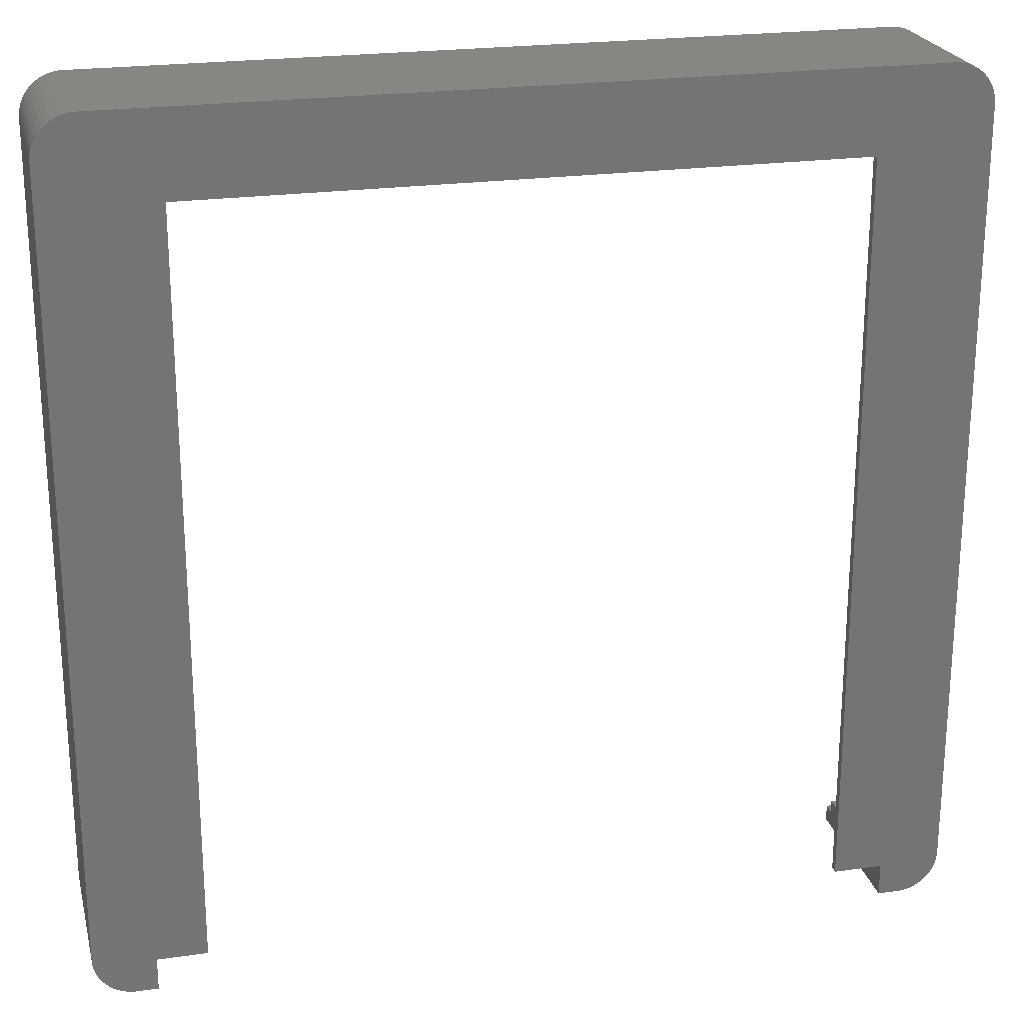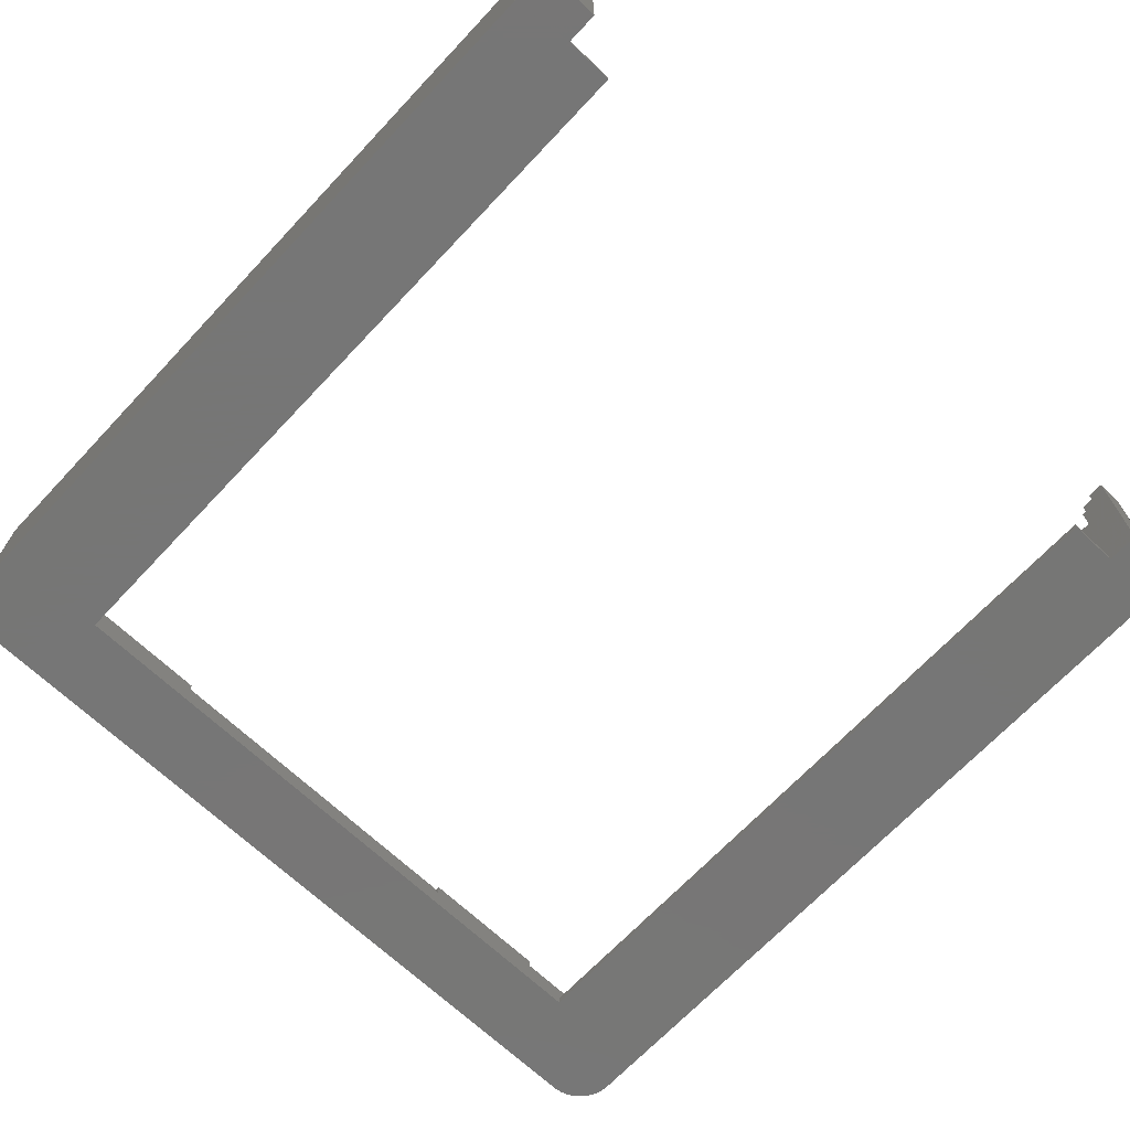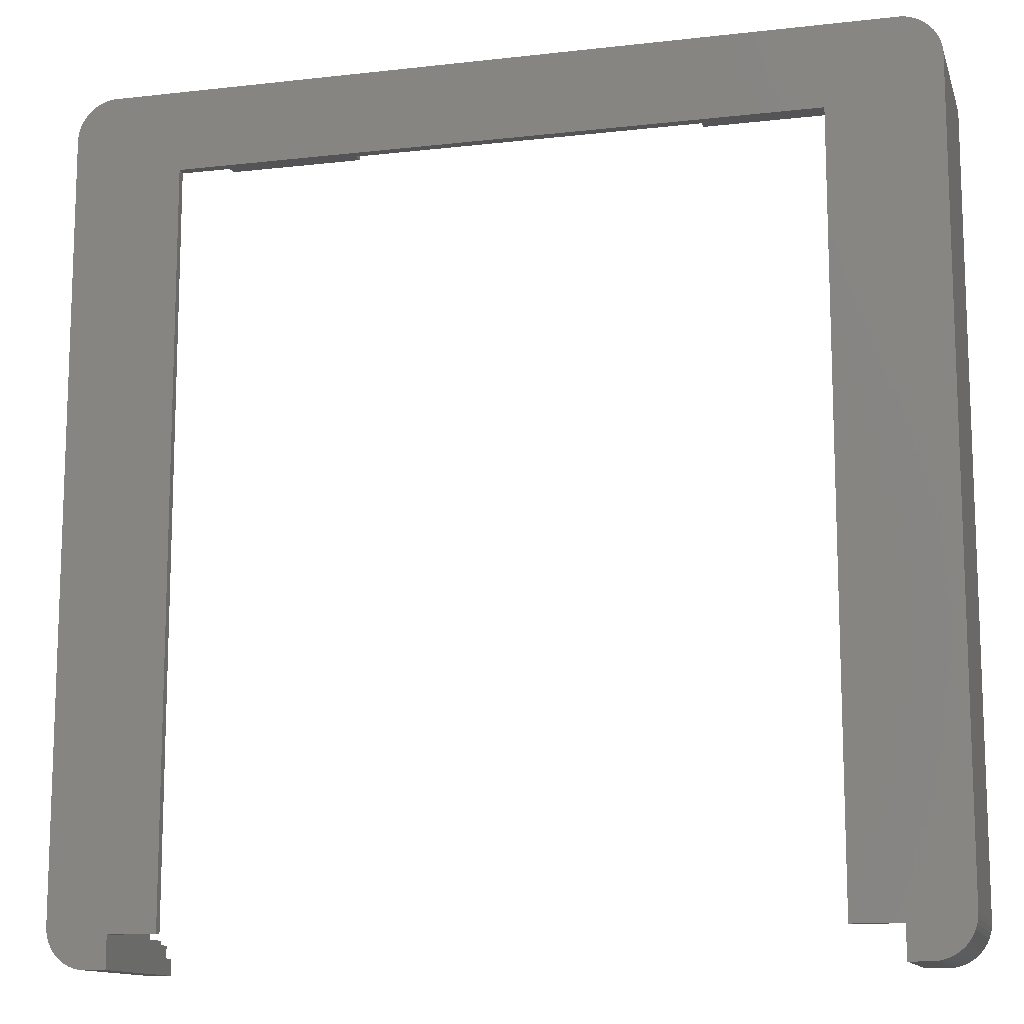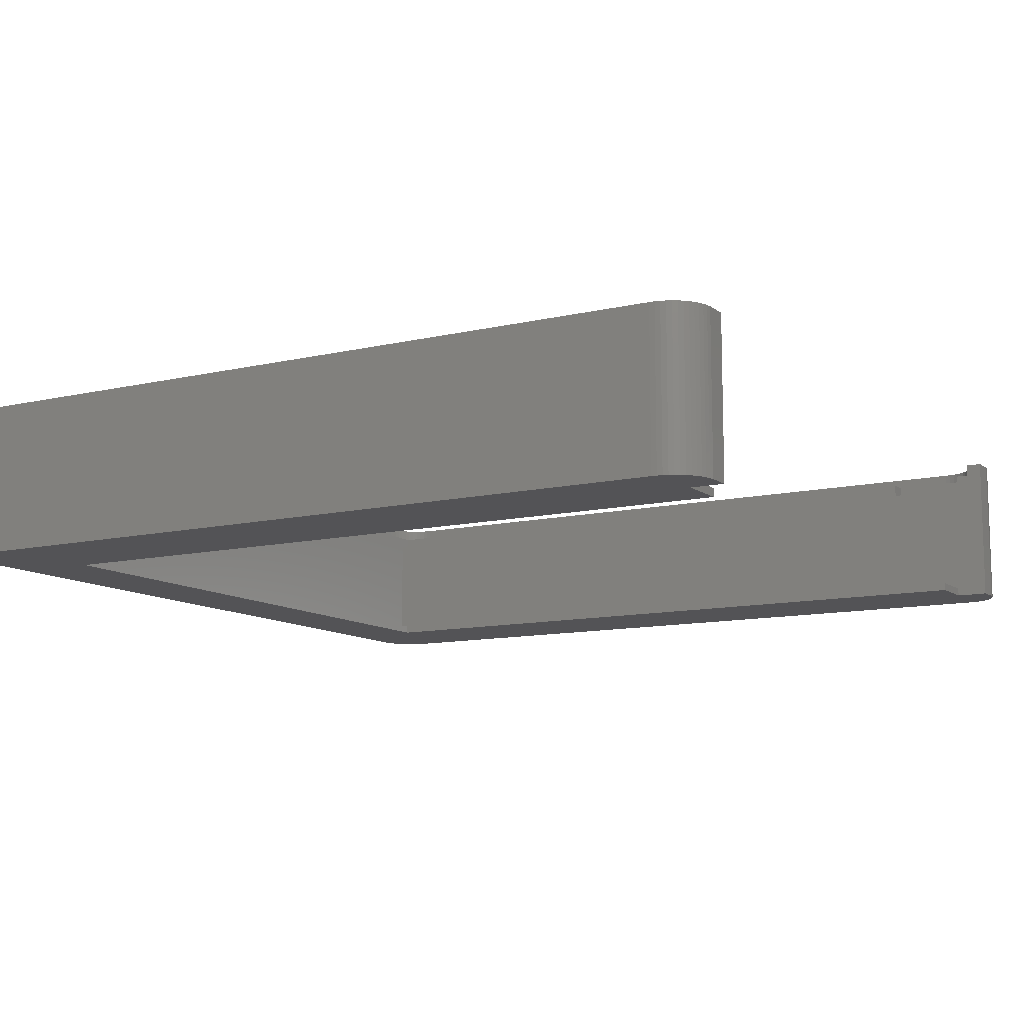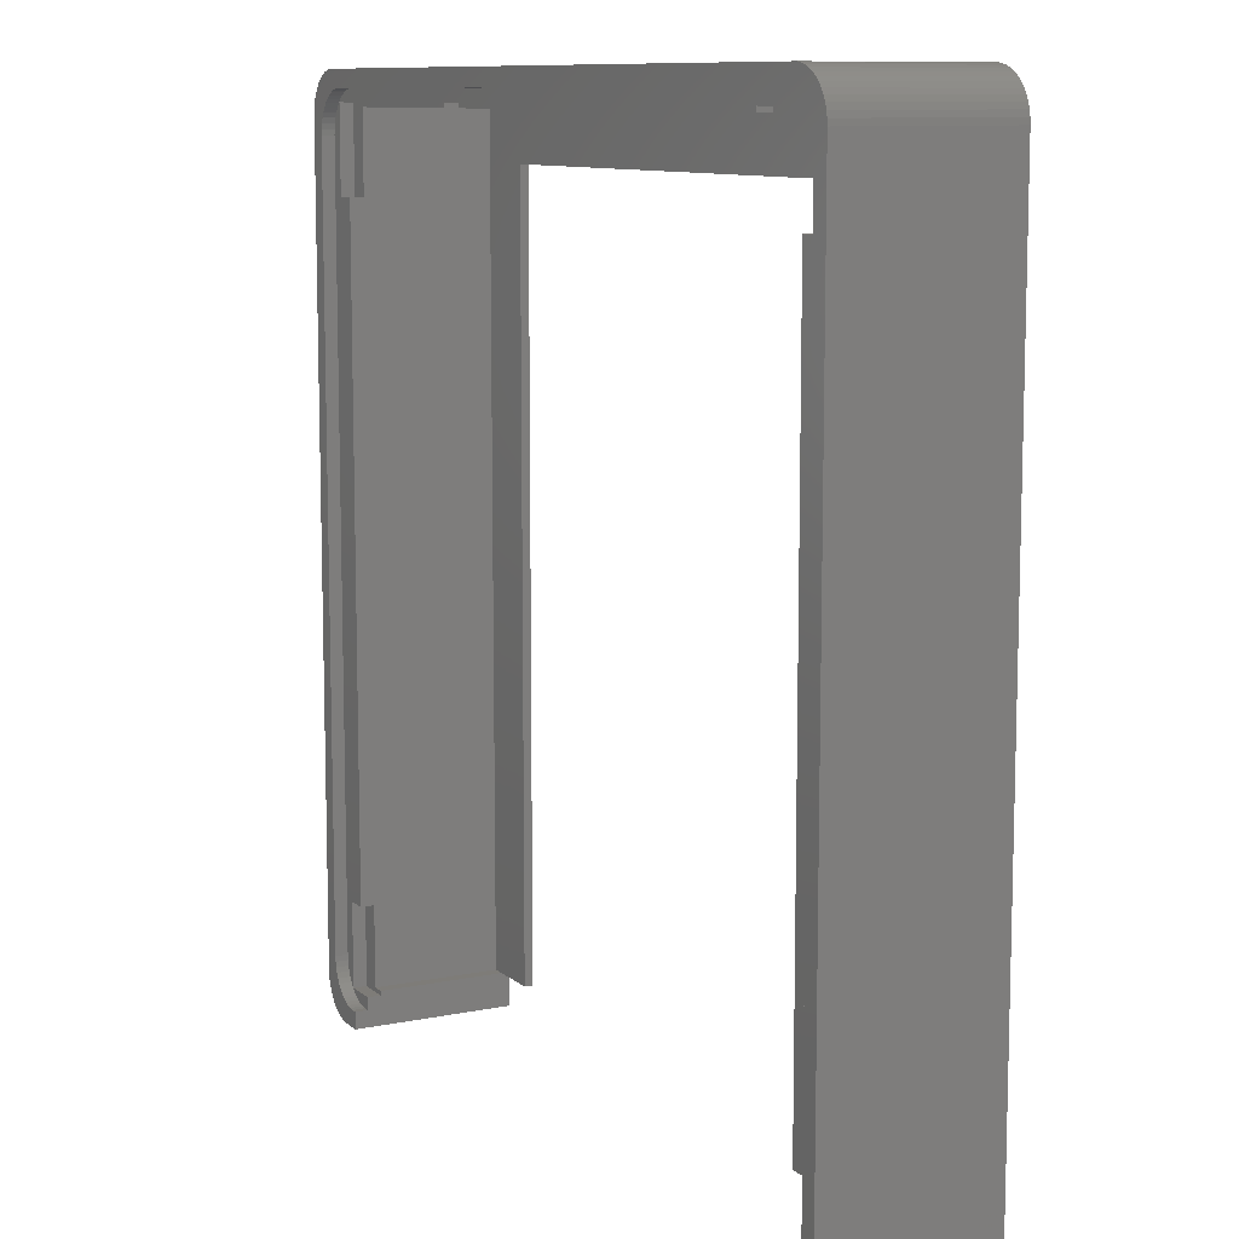
<metadata>
{"format":"stl","ext":"stl","renderer":"f3d","projection":"perspective","resolution":1024,"background":"white","views":[{"elev":23.0,"azim":166.5,"up":"+Y"},{"elev":-68.8,"azim":-43.3,"up":"+Z"},{"elev":-12.6,"azim":-165.1,"up":"+Y"},{"elev":-10.9,"azim":-59.8,"up":"+Z"},{"elev":10.0,"azim":62.3,"up":"+Y"}]}
</metadata>
<code>
# stl→obj: 282 verts, 560 faces
v 105 5 19
v 105 100 0
v 105 100 19
v 105 5 0
v 102.6 99.84 19
v 105 100.6 19
v 103 98 19
v 102.4 100.4 19
v 104.8 101.2 19
v 103 7 19
v 104.6 101.8 19
v 103 6.373 19
v 102 100.9 19
v 104.4 102.4 19
v 102.8 5.757 19
v 104 102.9 19
v 102.6 5.159 19
v 101.6 101.4 19
v 103.6 103.4 19
v 105 4.373 19
v 103.2 103.9 19
v 102.4 4.591 19
v 104.8 3.757 19
v 103 98.63 19
v 102.8 99.24 19
v 101.2 101.9 19
v 102.7 104.2 19
v 102.1 104.5 19
v 100.7 102.2 19
v 101.5 104.8 19
v 100.1 102.5 19
v 100.9 104.9 19
v 100.3 105 19
v 99.55 102.8 19
v 98.94 102.9 19
v 98.31 103 19
v 6.686 103 19
v 4.686 105 19
v 6.063 102.9 19
v 5.455 102.8 19
v 4.871 102.5 19
v 4.063 104.9 19
v 3.455 104.8 19
v 4.321 102.2 19
v 2.871 104.5 19
v 3.813 101.9 19
v 2.321 104.2 19
v 1.813 103.9 19
v 3.355 101.4 19
v 1.355 103.4 19
v 0.9549 102.9 19
v 2.955 100.9 19
v 0.6185 102.4 19
v 0.3511 101.8 19
v 0.1571 101.2 19
v 2.618 100.4 19
v 104.6 3.159 19
v 102 4.061 19
v 104.4 2.591 19
v 104 2.061 19
v 101.6 3.577 19
v 103.6 1.577 19
v 103.2 1.147 19
v 101.2 3.147 19
v 102.7 0.7784 19
v 102.1 0.4759 19
v 100.7 2.778 19
v 101.5 0.2447 19
v 100.1 2.476 19
v 100.9 0.08856 19
v 100.3 0.009867 19
v 99.55 2.245 19
v 98.94 2.089 19
v 97.5 0.009867 19
v 98.31 2.01 19
v 97.5 2.01 19
v 6.686 2.01 19
v 7.5 0.009867 19
v 7.5 2.01 19
v 6.063 2.089 19
v 4.686 0.009867 19
v 5.455 2.245 19
v 4.871 2.476 19
v 3.455 0.2447 19
v 4.321 2.778 19
v 4.063 0.08856 19
v 2.871 0.4759 19
v 3.813 3.147 19
v 1.813 1.147 19
v 3.355 3.577 19
v 0.9549 2.061 19
v 2.955 4.061 19
v 0.3511 3.159 19
v 2.618 4.591 19
v 0.03943 4.373 19
v 2.351 5.159 19
v 2.321 0.7784 19
v 0 5 19
v 2.157 5.757 19
v 2.039 6.373 19
v 2 7 19
v 2 98 19
v 0 100 19
v 0.03943 100.6 19
v 2.351 99.84 19
v 1.355 1.577 19
v 2.157 99.24 19
v 2.039 98.63 19
v 0.6185 2.591 19
v 0.1571 3.757 19
v 97.5 0.009867 0
v 100.3 0.009867 0
v 4.686 0.009867 0
v 7.5 0.009867 0
v 103.2 1.147 0
v 103.6 1.577 0
v 0 5 0
v 0 100 0
v 100.3 105 0
v 4.686 105 0
v 104 102.9 0
v 104.4 102.4 0
v 104.8 3.757 0
v 104.6 3.159 0
v 104 2.061 0
v 2.871 0.4759 0
v 3.455 0.2447 0
v 0.9549 102.9 0
v 1.355 103.4 0
v 0.03943 100.6 0
v 3.455 104.8 0
v 2.871 104.5 0
v 105 4.373 0
v 104.4 2.591 0
v 100.9 0.08856 0
v 101.5 0.2447 0
v 102.1 0.4759 0
v 1.355 1.577 0
v 0.9549 2.061 0
v 1.813 103.9 0
v 0.3511 101.8 0
v 0.6185 102.4 0
v 0.1571 101.2 0
v 103.6 103.4 0
v 102.1 104.5 0
v 101.5 104.8 0
v 4.063 104.9 0
v 100.9 104.9 0
v 104.6 101.8 0
v 104.8 101.2 0
v 105 100.6 0
v 102.7 0.7784 0
v 0.03943 4.373 0
v 0.3511 3.159 0
v 0.1571 3.757 0
v 2.321 0.7784 0
v 1.813 1.147 0
v 103.2 103.9 0
v 102.7 104.2 0
v 2.321 104.2 0
v 7.5 4 0
v 13.5 4 0
v 13.5 95 0
v 97.5 4 0
v 91.5 95 0
v 91.5 4 0
v 4.063 0.08856 0
v 0.6185 2.591 0
v 6 91.5 17.5
v 6 13.5 17.5
v 6 91.5 15.9
v 6 101 1
v 6 101 15.9
v 6 13.5 15.9
v 6 4 1
v 6 4 15.9
v 99 101 1
v 99 91.5 15.9
v 99 101 15.9
v 99 13.5 15.9
v 99 91.5 17.5
v 99 4 1
v 99 4 15.9
v 99 13.5 17.5
v 91.5 95 1
v 97.5 4 1
v 13.5 95 1
v 7.5 4 1
v 13.5 4 1
v 91.5 4 1
v 7.5 4 15.9
v 97.5 4 15.9
v 13.5 101 15.9
v 30.5 101 15.9
v 74.5 101 15.9
v 91.5 101 15.9
v 30.5 101 17.5
v 13.5 101 17.5
v 91.5 101 17.5
v 74.5 101 17.5
v 103 7 17.5
v 103 98 17.5
v 103 6.373 17.5
v 2 98 17.5
v 2 7 17.5
v 98.94 2.089 17.5
v 98.31 2.01 17.5
v 7.5 2.01 17.5
v 6.686 2.01 17.5
v 97.5 2.01 17.5
v 101.6 3.577 17.5
v 102 4.061 17.5
v 3.813 101.9 17.5
v 4.321 102.2 17.5
v 102.6 5.159 17.5
v 102.8 5.757 17.5
v 101.2 3.147 17.5
v 6.063 2.089 17.5
v 2.039 98.63 17.5
v 2.618 100.4 17.5
v 2.351 99.84 17.5
v 6.686 103 17.5
v 98.31 103 17.5
v 103 98.63 17.5
v 102.8 99.24 17.5
v 102.6 99.84 17.5
v 102.4 4.591 17.5
v 100.1 2.476 17.5
v 99.55 2.245 17.5
v 2.955 4.061 17.5
v 3.355 3.577 17.5
v 5.455 2.245 17.5
v 4.871 2.476 17.5
v 2.157 99.24 17.5
v 3.355 101.4 17.5
v 2.955 100.9 17.5
v 99.55 102.8 17.5
v 100.1 102.5 17.5
v 5.455 102.8 17.5
v 6.063 102.9 17.5
v 98.94 102.9 17.5
v 4.871 102.5 17.5
v 102.4 100.4 17.5
v 102 100.9 17.5
v 100.7 2.778 17.5
v 2.157 5.757 17.5
v 2.351 5.159 17.5
v 101.5 13.5 17.5
v 101.5 91.5 17.5
v 101.5 101.5 17.5
v 101.5 3.5 17.5
v 101.6 101.4 17.5
v 101.2 101.9 17.5
v 100.7 102.2 17.5
v 91.5 101.5 17.5
v 74.5 101.5 17.5
v 30.5 101.5 17.5
v 13.5 101.5 17.5
v 3.5 101.5 17.5
v 3.5 91.5 17.5
v 3.5 13.5 17.5
v 97.5 3.5 17.5
v 7.5 3.5 17.5
v 4.321 2.778 17.5
v 3.813 3.147 17.5
v 3.5 3.5 17.5
v 2.618 4.591 17.5
v 2.039 6.373 17.5
v 3.5 101.5 15.9
v 3.5 91.5 15.9
v 13.5 101.5 15.9
v 91.5 101.5 15.9
v 101.5 91.5 15.9
v 101.5 101.5 15.9
v 3.5 13.5 15.9
v 3.5 3.5 15.9
v 7.5 3.5 15.9
v 101.5 3.5 15.9
v 101.5 13.5 15.9
v 97.5 3.5 15.9
v 30.5 101.5 15.9
v 74.5 101.5 15.9
f 1 2 3
f 2 1 4
f 5 3 6
f 3 7 1
f 8 6 9
f 10 1 7
f 8 9 11
f 12 1 10
f 13 11 14
f 15 1 12
f 13 14 16
f 17 1 15
f 18 16 19
f 1 17 20
f 18 19 21
f 22 20 17
f 20 22 23
f 3 24 7
f 3 25 24
f 26 21 27
f 3 5 25
f 6 8 5
f 26 27 28
f 11 13 8
f 16 18 13
f 29 28 30
f 21 26 18
f 31 30 32
f 28 29 26
f 31 32 33
f 30 31 29
f 33 34 31
f 33 35 34
f 33 36 35
f 33 37 36
f 38 37 33
f 38 39 37
f 38 40 39
f 38 41 40
f 42 41 38
f 43 41 42
f 41 43 44
f 45 44 43
f 44 45 46
f 47 46 45
f 48 46 47
f 46 48 49
f 50 49 48
f 51 49 50
f 49 51 52
f 53 52 51
f 54 52 53
f 55 56 54
f 52 54 56
f 23 22 57
f 58 57 22
f 57 58 59
f 59 58 60
f 61 60 58
f 60 61 62
f 62 61 63
f 64 63 61
f 63 64 65
f 65 64 66
f 67 66 64
f 66 67 68
f 69 68 67
f 68 69 70
f 70 69 71
f 72 71 69
f 73 71 72
f 74 73 75
f 74 75 76
f 73 74 71
f 77 78 79
f 80 78 77
f 81 80 82
f 81 82 83
f 80 81 78
f 84 83 85
f 83 86 81
f 87 85 88
f 83 84 86
f 89 88 90
f 91 90 92
f 85 87 84
f 93 92 94
f 95 94 96
f 88 97 87
f 98 96 99
f 98 99 100
f 98 100 101
f 88 89 97
f 102 103 101
f 104 56 55
f 98 101 103
f 56 104 105
f 96 98 95
f 103 105 104
f 90 106 89
f 105 103 107
f 90 91 106
f 107 103 108
f 92 109 91
f 108 103 102
f 92 93 109
f 94 110 93
f 94 95 110
f 111 71 74
f 71 111 112
f 113 78 81
f 78 113 114
f 115 62 63
f 62 115 116
f 117 103 118
f 103 117 98
f 119 38 33
f 38 119 120
f 14 121 16
f 121 14 122
f 57 123 23
f 123 57 124
f 62 125 60
f 125 62 116
f 126 84 87
f 84 126 127
f 128 50 129
f 50 128 51
f 118 104 130
f 104 118 103
f 131 45 43
f 45 131 132
f 23 133 20
f 133 23 123
f 60 134 59
f 134 60 125
f 59 124 57
f 124 59 134
f 112 70 71
f 70 112 135
f 136 66 68
f 66 136 137
f 138 91 139
f 91 138 106
f 140 50 48
f 50 140 129
f 141 53 142
f 53 141 54
f 143 54 141
f 54 143 55
f 16 144 19
f 144 16 121
f 145 30 28
f 30 145 146
f 120 42 38
f 42 120 147
f 147 43 42
f 43 147 131
f 148 33 32
f 33 148 119
f 9 149 11
f 149 9 150
f 3 151 6
f 151 3 2
f 20 4 1
f 4 20 133
f 152 63 65
f 63 152 115
f 137 65 66
f 65 137 152
f 135 68 70
f 68 135 136
f 153 98 117
f 98 153 95
f 154 110 155
f 110 154 93
f 156 87 97
f 87 156 126
f 157 97 89
f 97 157 156
f 138 89 106
f 89 138 157
f 142 51 128
f 51 142 53
f 130 55 143
f 55 130 104
f 11 122 14
f 122 11 149
f 144 21 19
f 21 144 158
f 159 28 27
f 28 159 145
f 160 48 47
f 48 160 140
f 146 32 30
f 32 146 148
f 6 150 9
f 150 6 151
f 114 113 161
f 162 161 163
f 164 4 133
f 4 165 2
f 164 133 123
f 119 2 165
f 164 123 124
f 2 119 151
f 164 124 134
f 151 119 150
f 164 134 125
f 150 119 149
f 164 125 116
f 149 119 122
f 164 116 115
f 122 119 121
f 164 115 152
f 121 119 144
f 164 152 137
f 4 164 165
f 164 137 136
f 144 119 158
f 164 136 135
f 158 119 159
f 164 135 112
f 159 119 145
f 164 112 111
f 145 119 146
f 165 164 166
f 146 119 148
f 163 119 165
f 167 161 113
f 163 120 119
f 161 117 163
f 127 161 167
f 118 163 117
f 126 161 127
f 163 118 120
f 156 161 126
f 120 118 147
f 157 161 156
f 147 118 131
f 138 161 157
f 131 118 132
f 139 161 138
f 132 118 160
f 168 161 139
f 160 118 140
f 154 161 168
f 140 118 129
f 155 161 154
f 129 118 128
f 153 161 155
f 128 118 142
f 161 153 117
f 142 118 141
f 141 118 143
f 143 118 130
f 155 95 153
f 95 155 110
f 139 109 168
f 109 139 91
f 168 93 154
f 93 168 109
f 167 81 86
f 81 167 113
f 127 86 84
f 86 127 167
f 158 27 21
f 27 158 159
f 132 47 45
f 47 132 160
f 169 170 171
f 171 172 173
f 174 171 170
f 171 174 172
f 175 174 176
f 174 175 172
f 177 178 179
f 178 180 181
f 177 180 178
f 182 180 177
f 180 182 183
f 181 180 184
f 185 182 177
f 182 185 186
f 177 187 185
f 187 188 189
f 172 187 177
f 175 187 172
f 187 175 188
f 186 185 190
f 188 176 191
f 176 188 175
f 182 192 183
f 192 182 186
f 161 189 188
f 189 161 162
f 166 186 190
f 186 166 164
f 172 193 173
f 193 172 194
f 194 172 195
f 177 195 172
f 195 177 196
f 196 177 179
f 193 197 198
f 197 193 194
f 195 199 200
f 199 195 196
f 189 163 187
f 163 189 162
f 166 185 165
f 185 166 190
f 163 185 187
f 185 163 165
f 201 7 202
f 7 201 10
f 203 10 201
f 10 203 12
f 101 204 102
f 204 101 205
f 206 75 73
f 75 206 207
f 208 77 79
f 77 208 209
f 207 76 75
f 76 207 210
f 211 58 212
f 58 211 61
f 213 44 46
f 44 213 214
f 215 15 216
f 15 215 17
f 211 64 61
f 64 211 217
f 209 80 77
f 80 209 218
f 216 12 203
f 12 216 15
f 102 219 108
f 219 102 204
f 105 220 56
f 220 105 221
f 222 36 37
f 36 222 223
f 224 25 225
f 25 224 24
f 225 5 226
f 5 225 25
f 212 22 227
f 22 212 58
f 227 17 215
f 17 227 22
f 228 72 69
f 72 228 229
f 90 230 92
f 230 90 231
f 232 83 82
f 83 232 233
f 107 221 105
f 221 107 234
f 52 235 49
f 235 52 236
f 237 31 34
f 31 237 238
f 239 39 40
f 39 239 240
f 223 35 36
f 35 223 241
f 240 37 39
f 37 240 222
f 242 40 41
f 40 242 239
f 202 24 224
f 24 202 7
f 243 13 244
f 13 243 8
f 229 73 72
f 73 229 206
f 217 67 64
f 67 217 245
f 245 69 67
f 69 245 228
f 96 246 99
f 246 96 247
f 181 248 249
f 248 181 184
f 250 202 224
f 202 249 201
f 250 224 225
f 248 201 249
f 250 225 226
f 251 201 248
f 250 226 243
f 201 251 203
f 250 243 244
f 203 251 216
f 250 244 252
f 216 251 215
f 202 250 249
f 253 250 252
f 254 250 253
f 238 250 254
f 237 250 238
f 241 250 237
f 223 250 241
f 223 255 250
f 255 256 199
f 223 256 255
f 223 257 256
f 257 258 197
f 222 257 223
f 257 222 258
f 259 222 240
f 259 240 239
f 259 239 242
f 259 242 214
f 259 214 213
f 222 259 258
f 204 260 259
f 260 204 261
f 236 259 235
f 235 259 213
f 215 251 227
f 227 251 212
f 212 251 211
f 251 217 211
f 251 245 217
f 262 245 251
f 245 262 228
f 228 262 229
f 229 262 206
f 206 262 207
f 207 262 210
f 199 256 200
f 197 258 198
f 260 170 169
f 170 260 261
f 263 209 208
f 263 218 209
f 263 232 218
f 263 233 232
f 263 264 233
f 263 265 264
f 266 265 263
f 266 231 265
f 205 261 204
f 220 259 236
f 261 205 266
f 221 259 220
f 246 266 205
f 234 259 221
f 266 230 231
f 259 234 204
f 266 267 230
f 204 234 219
f 266 247 267
f 266 246 247
f 246 205 268
f 218 82 80
f 82 218 232
f 233 85 83
f 85 233 264
f 264 88 85
f 88 264 265
f 265 90 88
f 90 265 231
f 108 234 107
f 234 108 219
f 235 46 49
f 46 235 213
f 226 8 243
f 8 226 5
f 253 18 26
f 18 253 252
f 238 29 31
f 29 238 254
f 244 18 252
f 18 244 13
f 241 34 35
f 34 241 237
f 214 41 44
f 41 214 242
f 92 267 94
f 267 92 230
f 94 247 96
f 247 94 267
f 99 268 100
f 268 99 246
f 100 205 101
f 205 100 268
f 56 236 52
f 236 56 220
f 254 26 29
f 26 254 253
f 260 269 259
f 269 260 270
f 193 258 271
f 258 193 198
f 269 258 259
f 258 269 271
f 271 173 193
f 269 173 271
f 270 173 269
f 173 270 171
f 171 260 169
f 260 171 270
f 199 272 255
f 272 199 196
f 273 250 274
f 250 273 249
f 272 250 255
f 250 272 274
f 274 179 273
f 272 179 274
f 179 272 196
f 273 179 178
f 273 181 249
f 181 273 178
f 266 275 261
f 275 266 276
f 174 275 176
f 176 277 191
f 176 276 277
f 276 176 275
f 277 266 263
f 266 277 276
f 275 170 261
f 170 275 174
f 278 248 279
f 248 278 251
f 183 279 180
f 279 183 278
f 280 183 192
f 183 280 278
f 278 262 251
f 262 278 280
f 180 248 184
f 248 180 279
f 197 281 257
f 281 197 194
f 195 256 282
f 256 195 200
f 281 195 282
f 195 281 194
f 281 256 257
f 256 281 282
f 79 78 208
f 263 208 277
f 277 188 191
f 114 188 277
f 114 277 208
f 114 208 78
f 188 114 161
f 111 186 164
f 186 280 192
f 280 210 262
f 186 111 280
f 280 111 210
f 74 210 111
f 210 74 76

</code>
